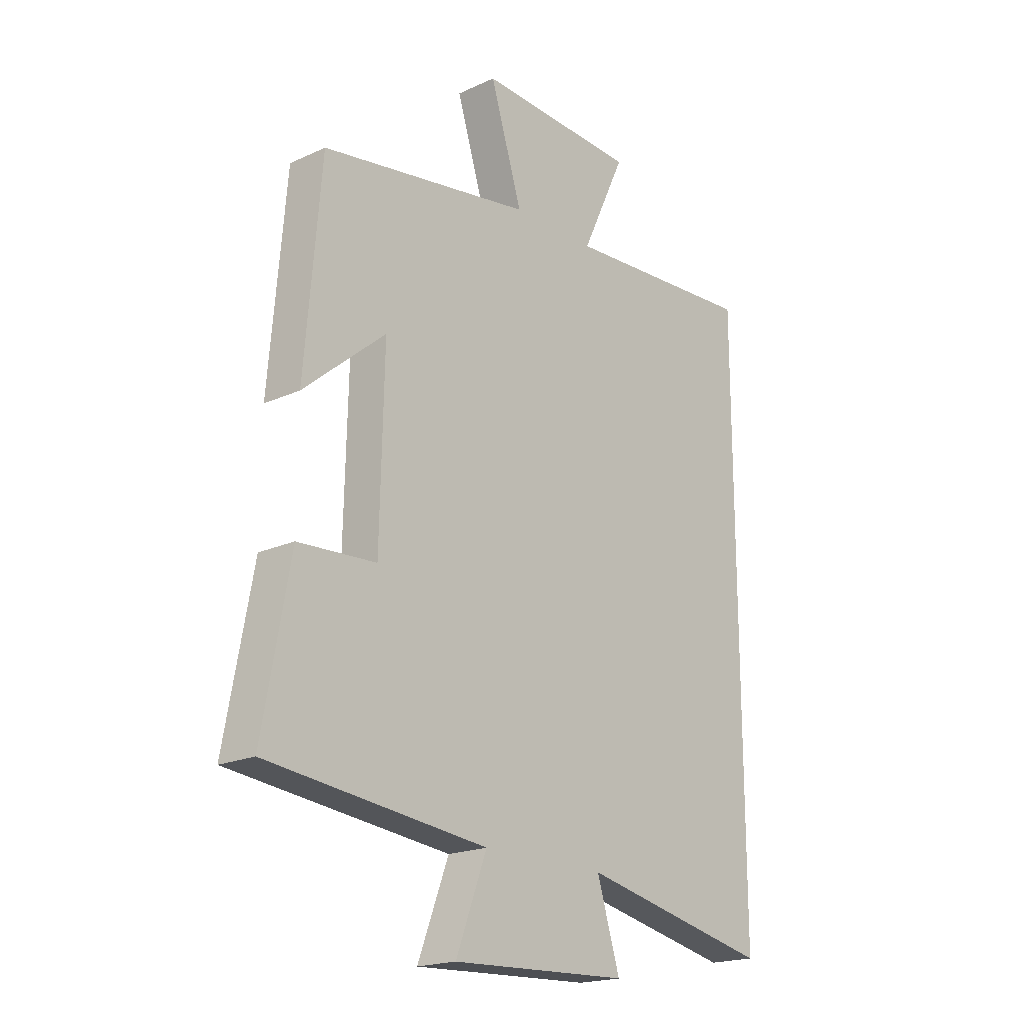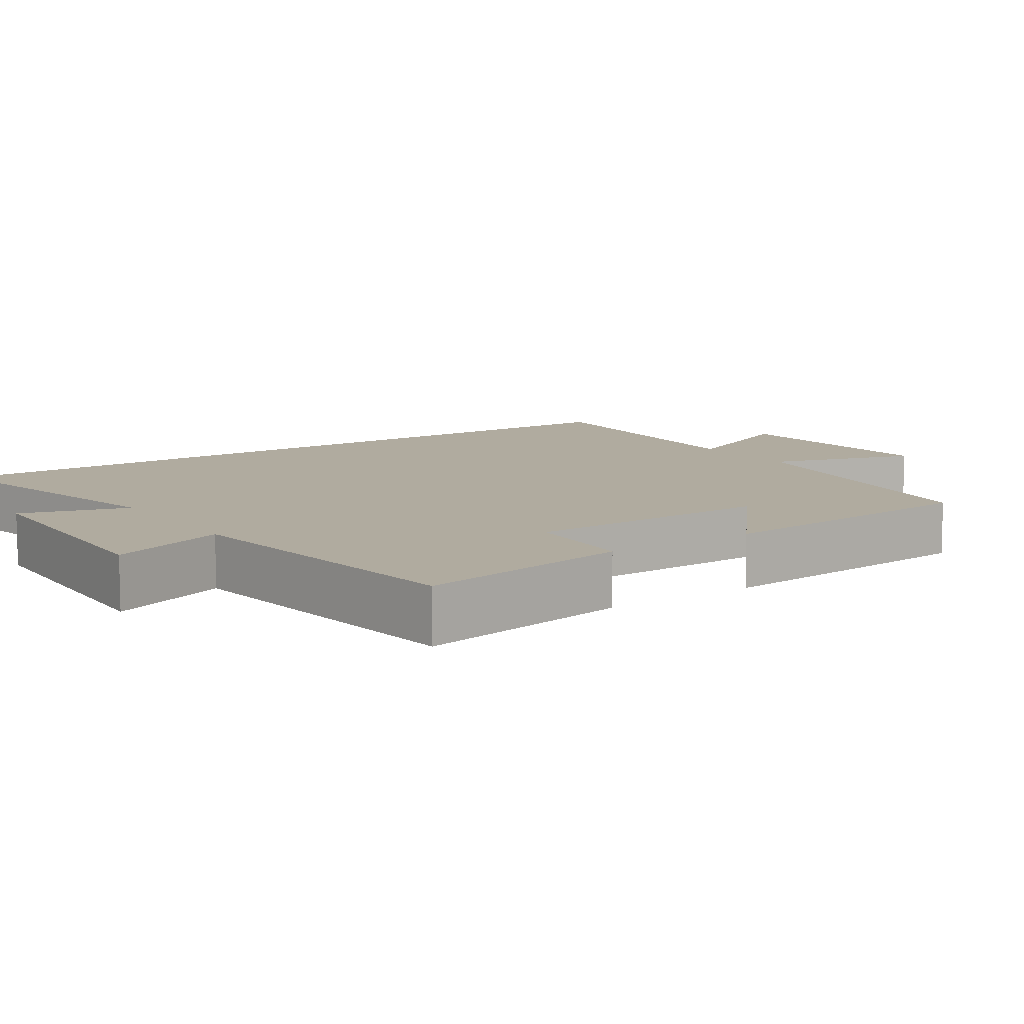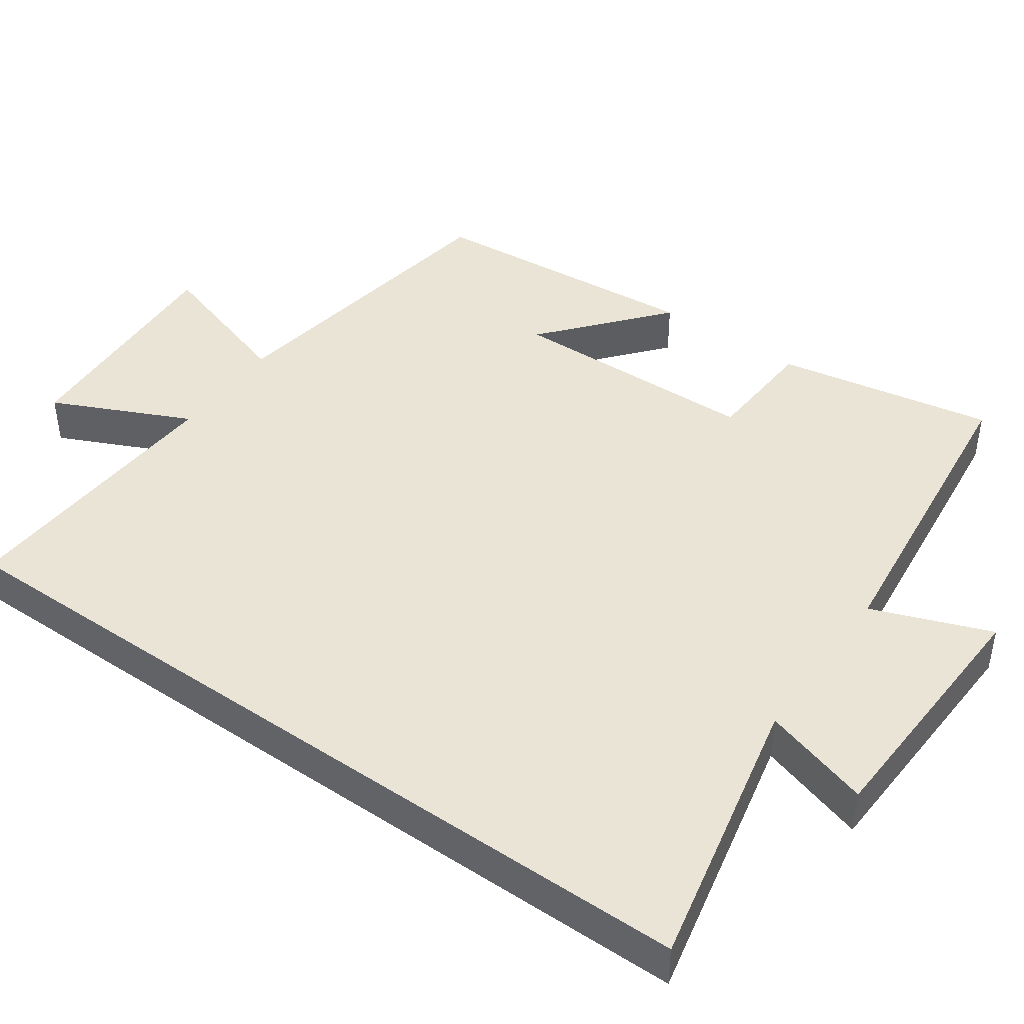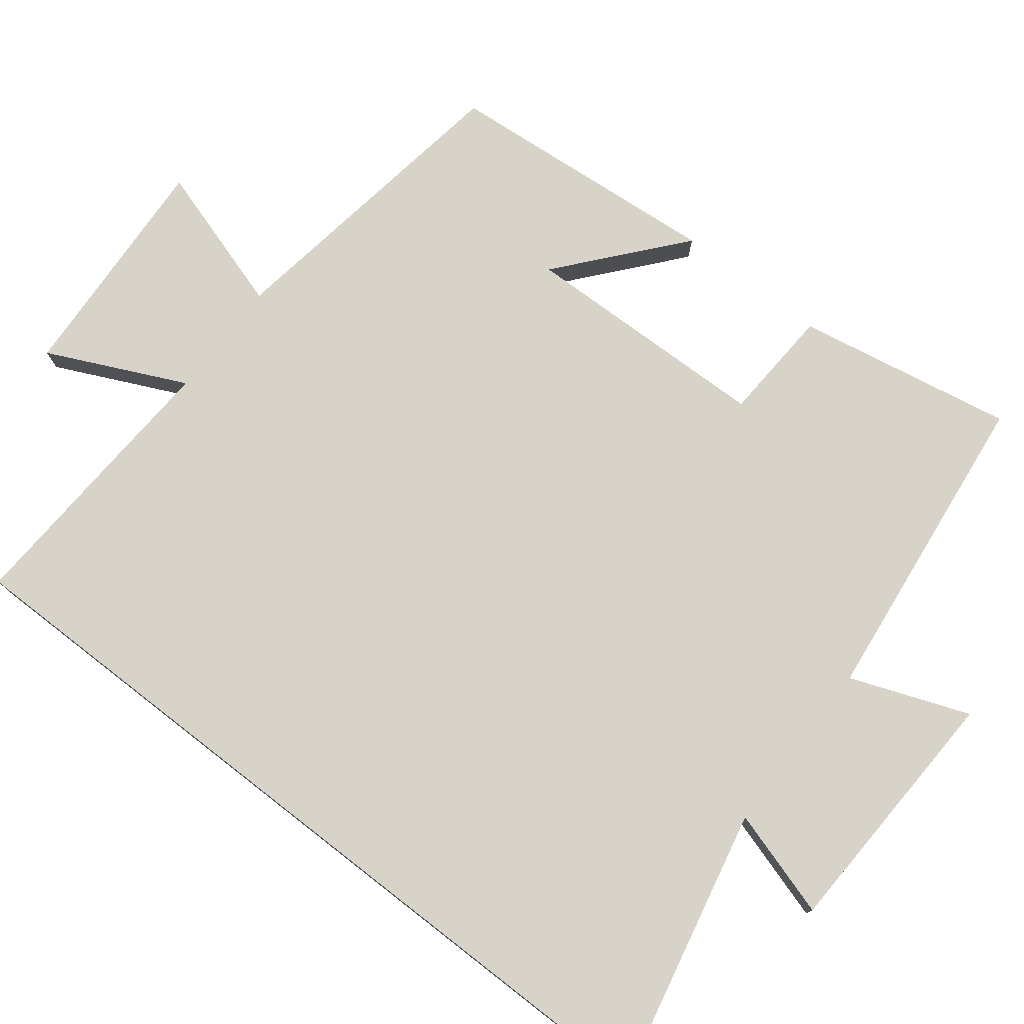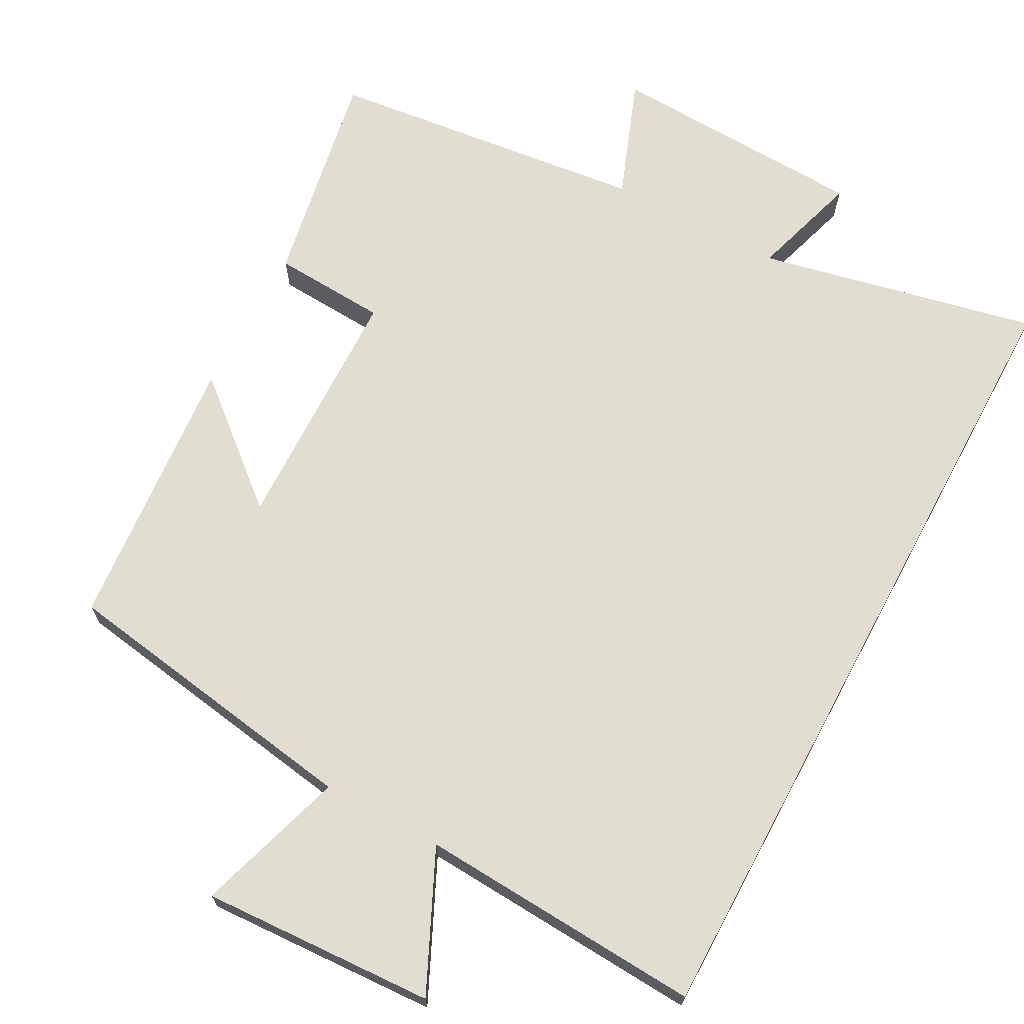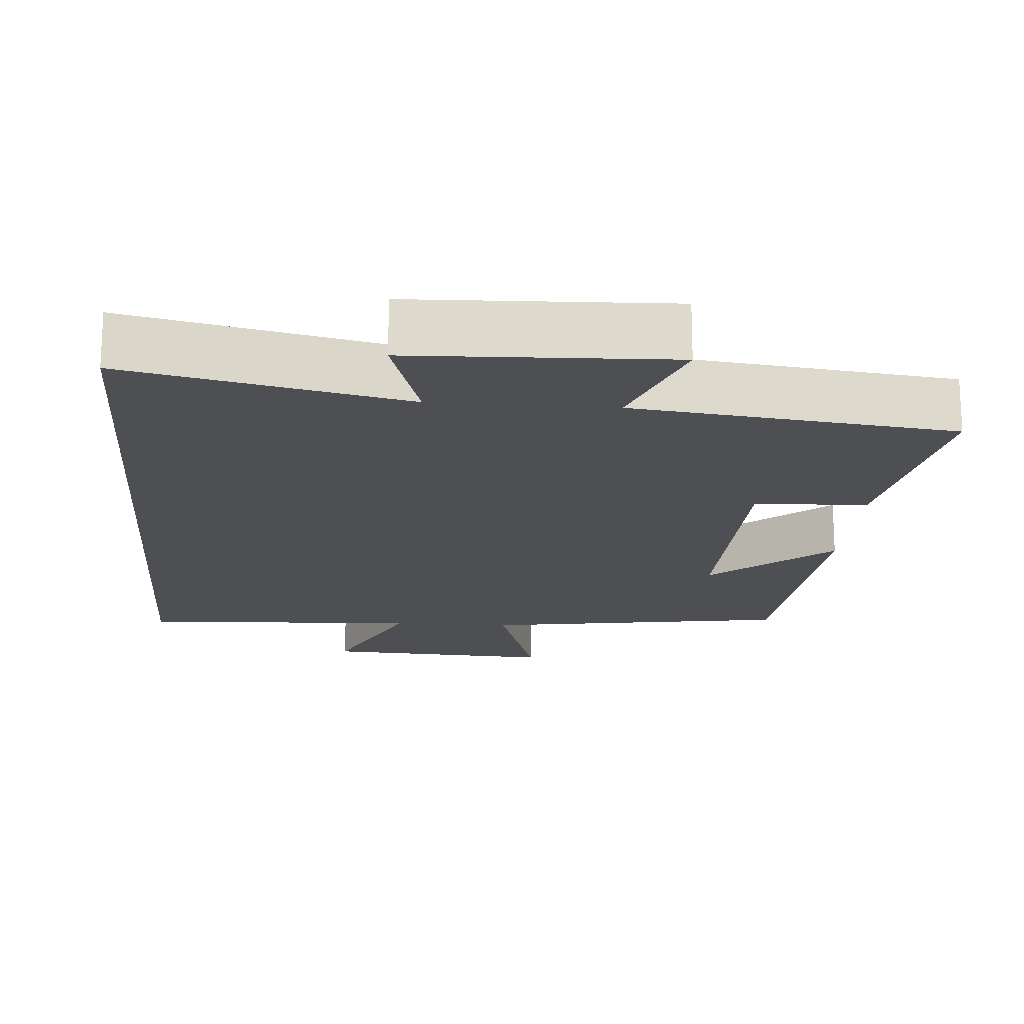
<metadata>
{"format":"obj","ext":"obj","renderer":"f3d","projection":"perspective","resolution":1024,"background":"white","views":[{"elev":-19.5,"azim":-49.3,"up":"+Z"},{"elev":9.7,"azim":-124.4,"up":"+Y"},{"elev":43.9,"azim":125.3,"up":"+Y"},{"elev":76.9,"azim":127.8,"up":"+Y"},{"elev":68.9,"azim":28.3,"up":"+Y"},{"elev":-18.2,"azim":175.5,"up":"+Y"}]}
</metadata>
<code>
v 0.5 0.07 0.523
v 0.5 0.07 -0.582
v 0.123 0.07 -0.5
v 0.168 0.07 -0.647
v -0.182 0.07 -0.661
v -0.121 0.07 -0.5
v -0.554 0.07 -0.45
v -0.5 0.07 -0.155
v -0.346 0.07 -0.146
v -0.338 0.07 0.194
v -0.5 0.07 0.057
v -0.468 0.07 0.434
v -0.05 0.07 0.5
v -0.113 0.07 0.702
v 0.203 0.07 0.686
v 0.116 0.07 0.5
v 0.5 0 0.523
v 0.5 0 -0.582
v 0.123 0 -0.5
v 0.168 0 -0.647
v -0.182 0 -0.661
v -0.121 0 -0.5
v -0.554 0 -0.45
v -0.5 0 -0.155
v -0.346 0 -0.146
v -0.338 0 0.194
v -0.5 0 0.057
v -0.468 0 0.434
v -0.05 0 0.5
v -0.113 0 0.702
v 0.203 0 0.686
v 0.116 0 0.5
f 13 14 15 16
f 12 13 16
f 10 11 12
f 10 12 16 1
f 6 7 8 9
f 6 9 10 1
f 3 4 5 6
f 1 2 3
f 1 3 6
f 32 31 30 29
f 32 29 28
f 28 27 26
f 17 32 28 26
f 25 24 23 22
f 17 26 25 22
f 22 21 20 19
f 19 18 17
f 22 19 17
f 1 17 18 2
f 2 18 19 3
f 3 19 20 4
f 4 20 21 5
f 5 21 22 6
f 6 22 23 7
f 7 23 24 8
f 8 24 25 9
f 9 25 26 10
f 10 26 27 11
f 11 27 28 12
f 12 28 29 13
f 13 29 30 14
f 14 30 31 15
f 15 31 32 16
f 16 32 17 1

</code>
